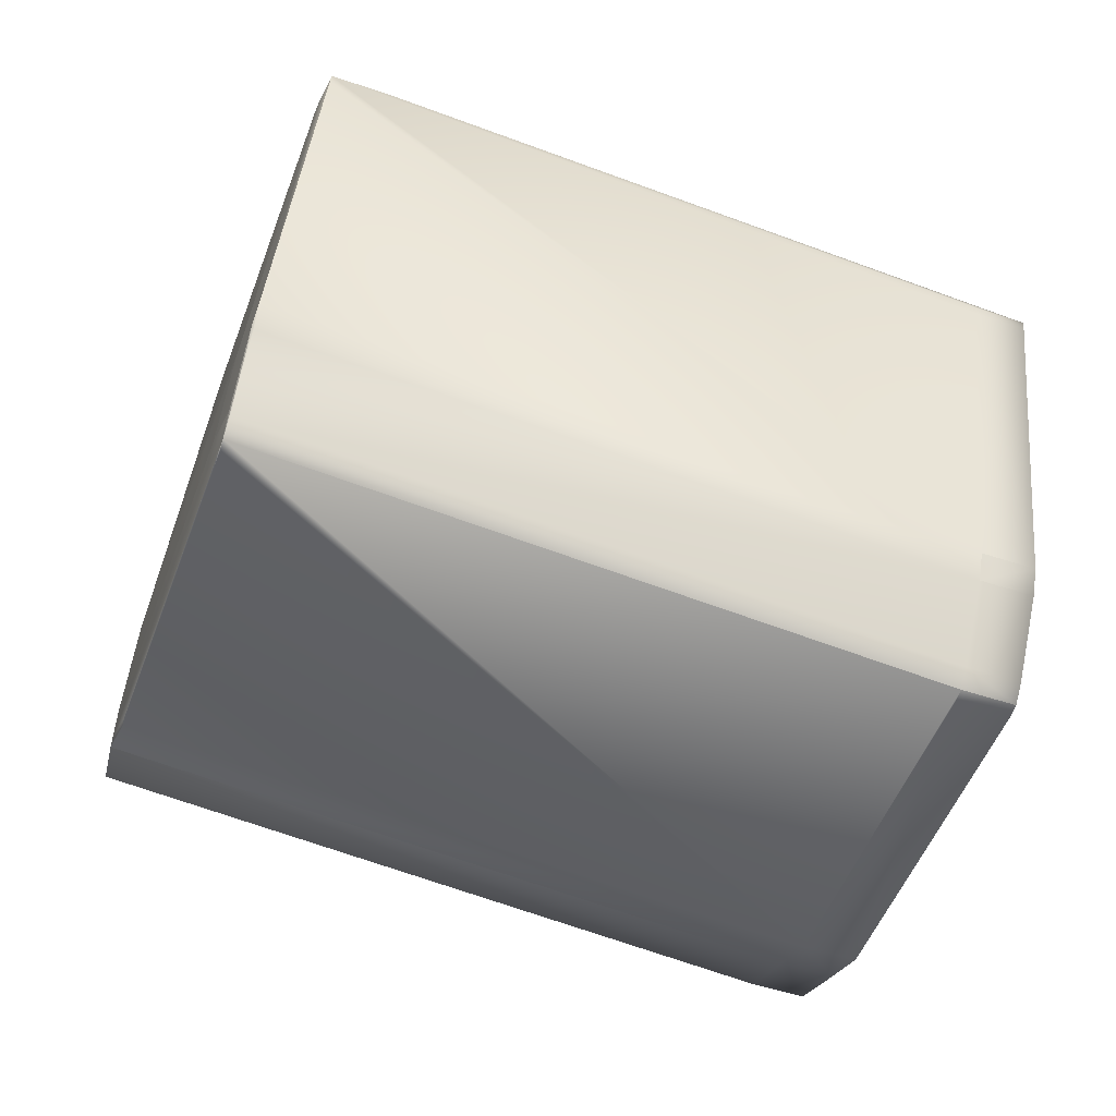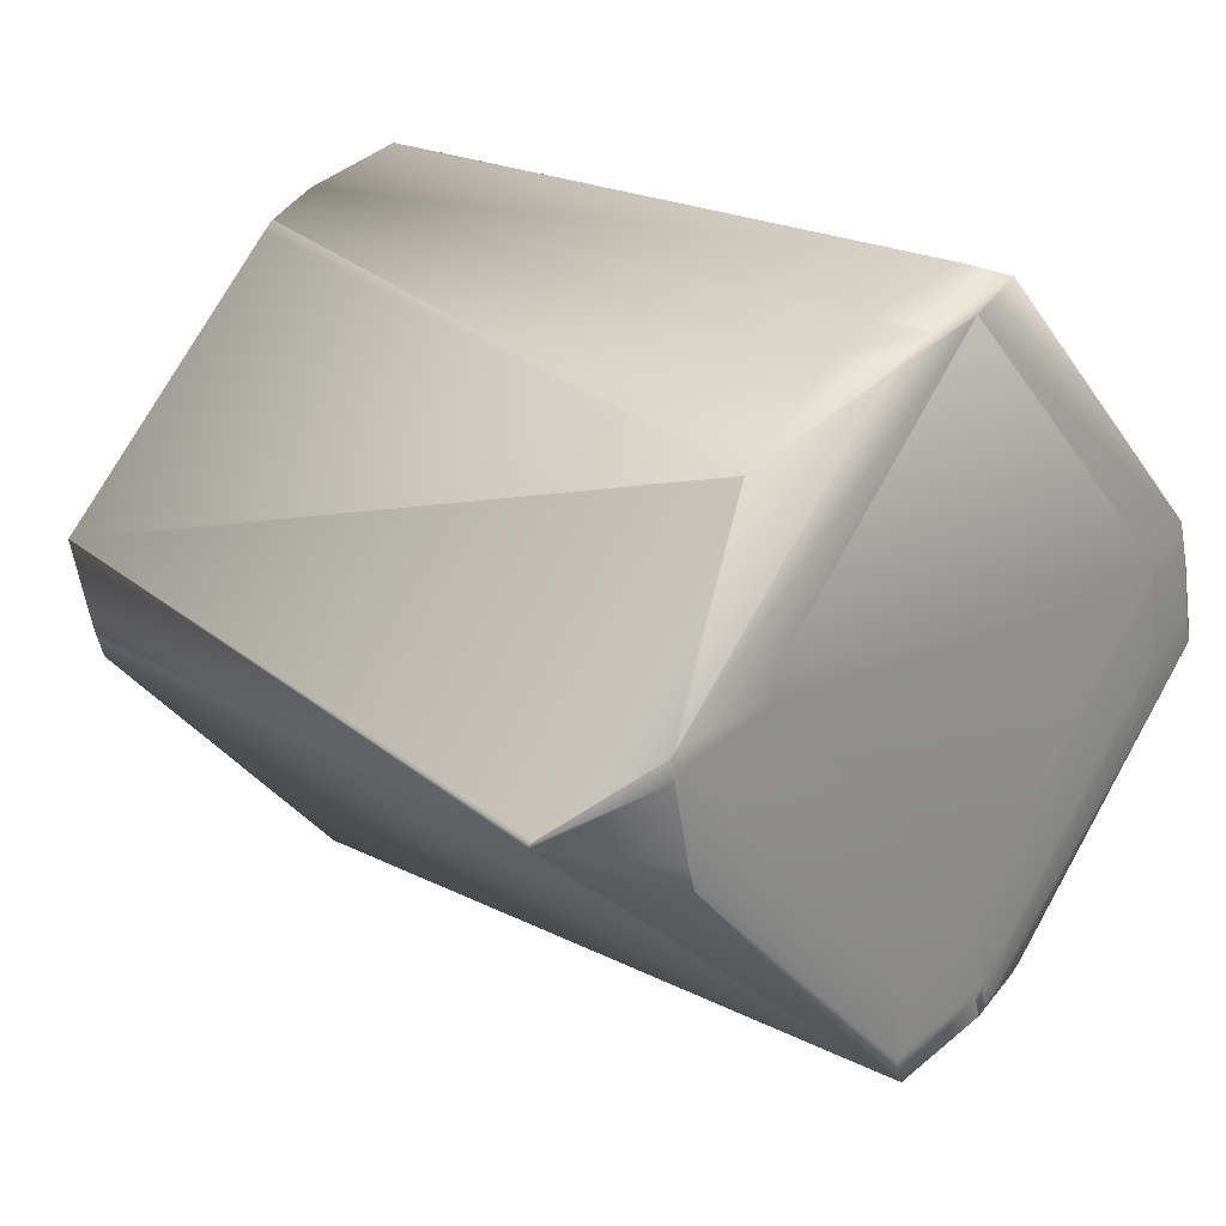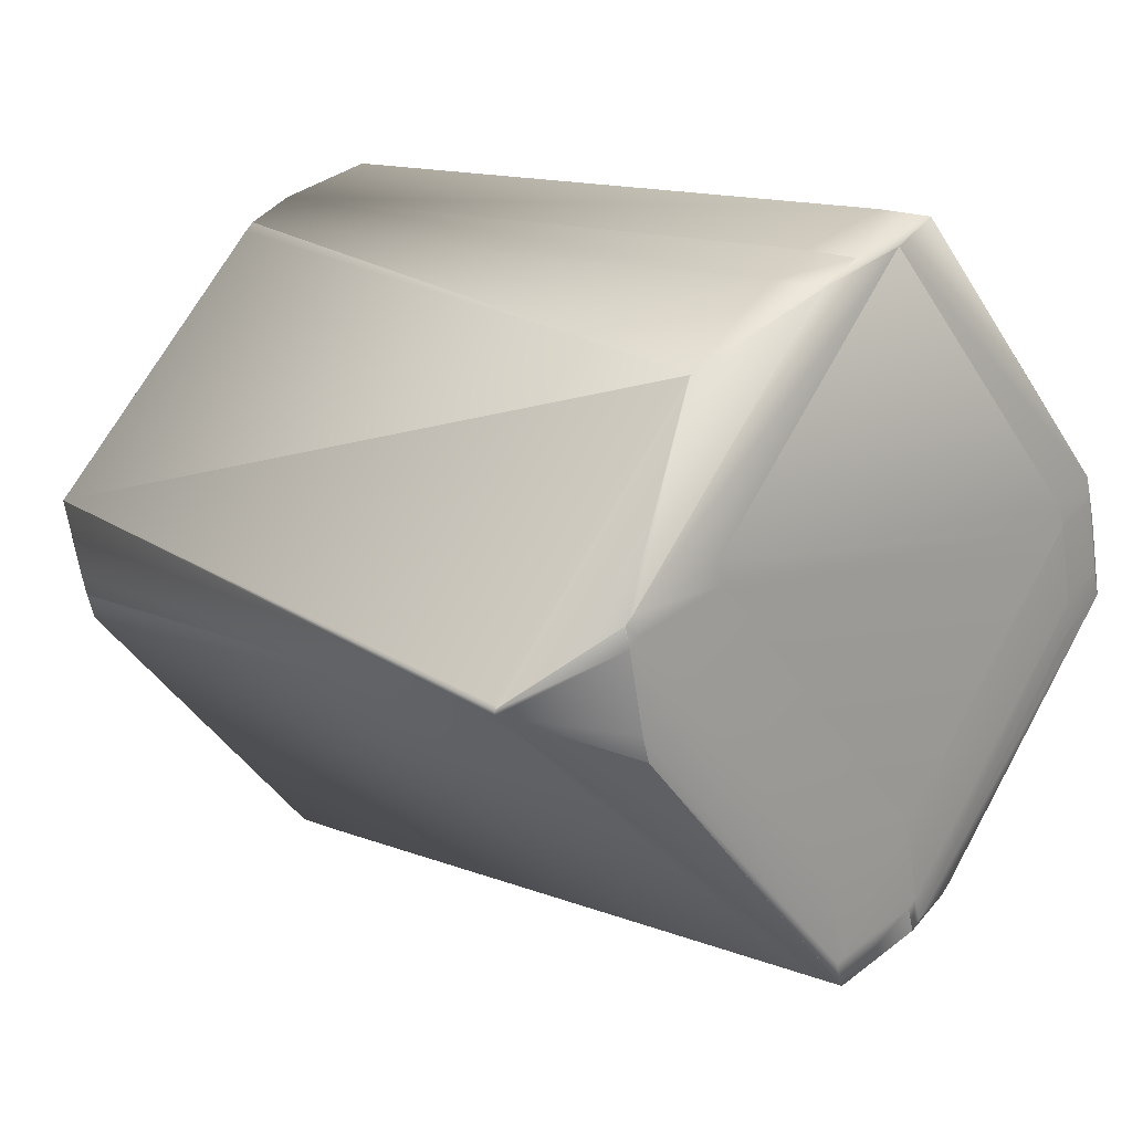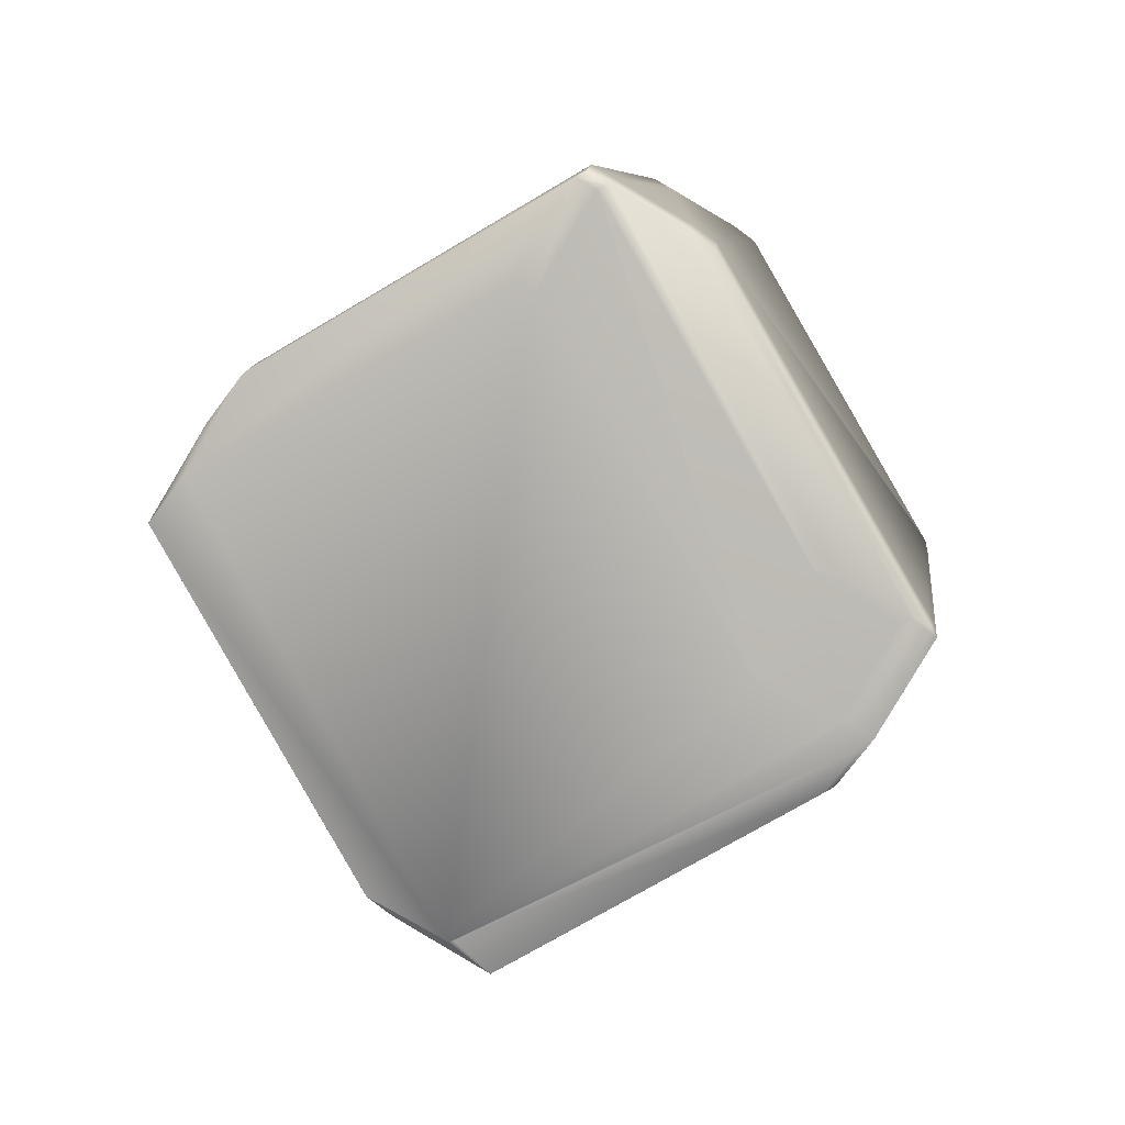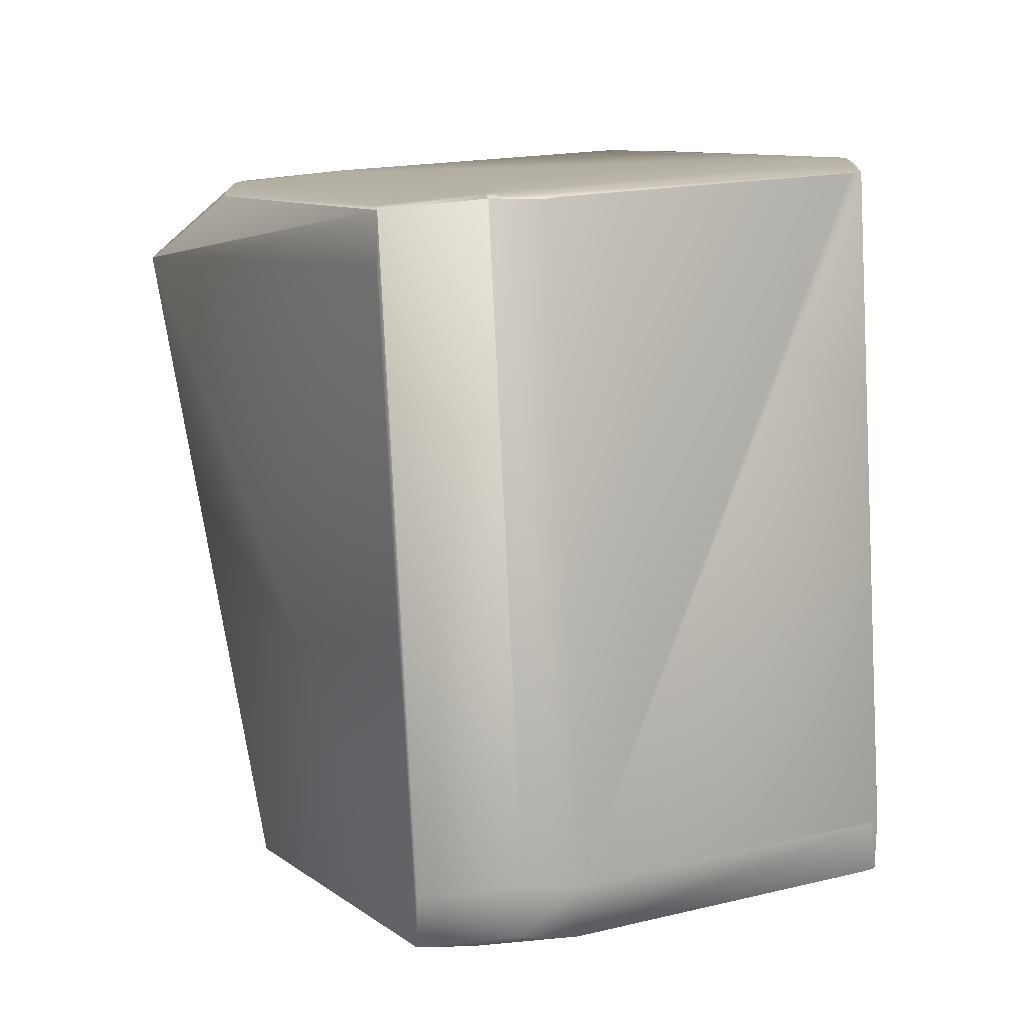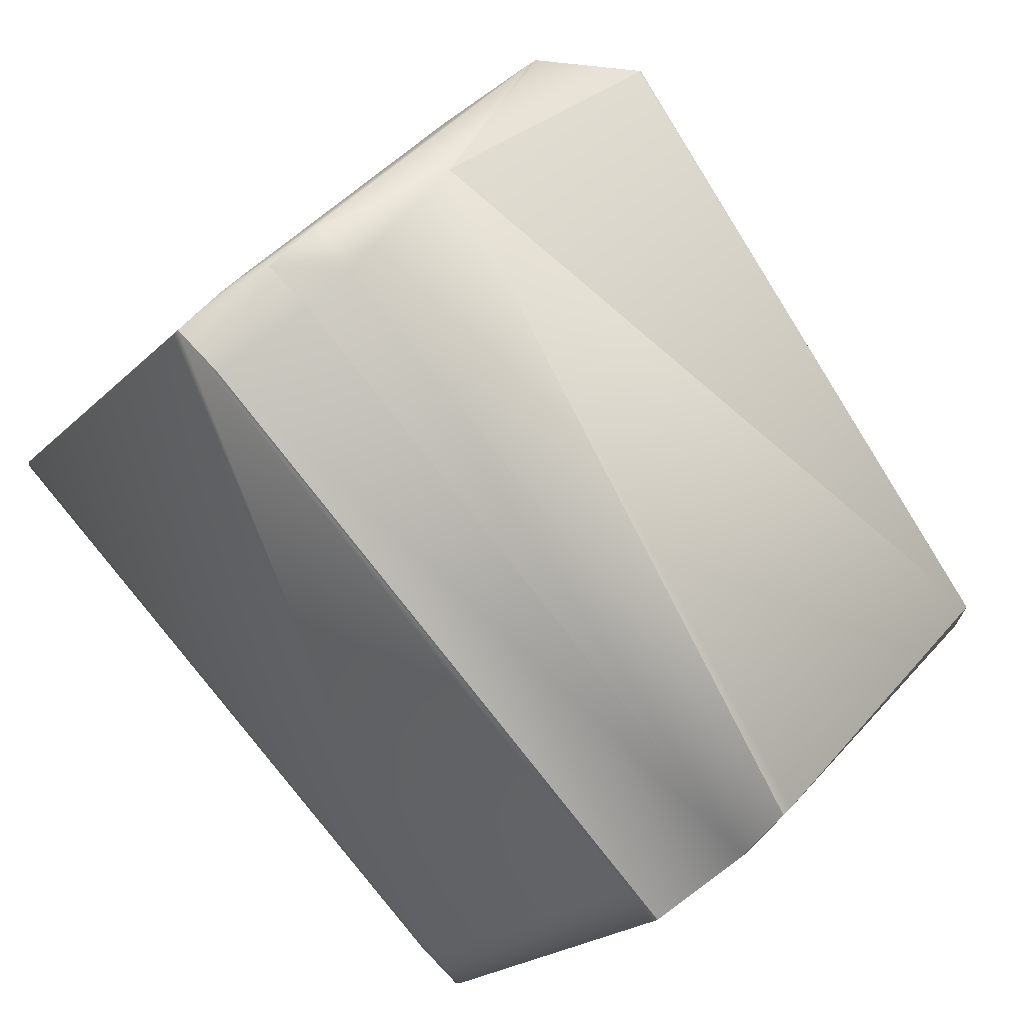
<metadata>
{"format":"obj","ext":"obj","renderer":"f3d","projection":"perspective","resolution":1024,"background":"white","views":[{"elev":-19.8,"azim":-115.3,"up":"+Z"},{"elev":42.2,"azim":120.1,"up":"+Z"},{"elev":34.9,"azim":119.4,"up":"+Z"},{"elev":-66.3,"azim":-121.9,"up":"+Y"},{"elev":-64.9,"azim":171.9,"up":"+Z"},{"elev":78.4,"azim":-50.8,"up":"+Z"}]}
</metadata>
<code>
v 0.1725 0.3562 0.8702
v 0.1736 0.3561 0.8694
v 0.1772 0.3575 0.8855
v 0.07878 0.3631 0.9366
v 0.06089 0.365 0.9382
v 0.1737 0.3565 0.8679
v 0.06168 0.3717 0.9032
v 0.1785 0.3659 0.8438
v 0.1785 0.3659 0.8438
v 0.1791 0.3643 0.8526
v 0.1787 0.3626 0.8594
v 0.1073 0.4066 0.7382
v 0.1252 0.4048 0.7366
v 0.008877 0.4123 0.7892
v 0.009836 0.4095 0.799
v 0.008401 0.4105 0.7961
v 0.1772 0.3575 0.8855
v 0.06026 0.3666 0.9294
v 0.06027 0.3666 0.9295
v 0.2449 0.5569 0.9209
v 0.2454 0.5564 0.9216
v 0.1676 0.6285 0.7945
v 0.2209 0.5896 0.9017
v 0.1611 0.5692 0.9862
v 0.1613 0.5692 0.9861
v 0.1622 0.5691 0.9854
v 0.2196 0.5812 0.9434
v 0.1178 0.5874 0.9963
v 0.1177 0.5874 0.9963
v 0.1157 0.5706 0.9934
v 0.0753 0.3637 0.9385
v 0.2196 0.5812 0.9434
v 0.07532 0.3637 0.9385
v 0.0788 0.3631 0.9366
v 0.1772 0.3575 0.8856
v 0.2195 0.5813 0.9434
v 0.2161 0.5818 0.9453
v 0.2442 0.5561 0.9239
v 0.2439 0.5562 0.9241
v 0.2453 0.5561 0.9231
v 0.245 0.5561 0.9233
v 0.1624 0.5691 0.9853
v 0.1773 0.3575 0.8856
v 0.2215 0.588 0.9105
v 0.2201 0.5829 0.9365
v 0.2209 0.5896 0.9017
v 0.1791 0.3643 0.8525
v 0.1791 0.3644 0.8525
v 0.1787 0.3626 0.8594
v 0.1655 0.6116 0.7916
v 0.1785 0.3659 0.8438
v 0.1252 0.4048 0.7366
v 0.2196 0.5812 0.9434
v 0.2215 0.588 0.9104
v 0.2201 0.5829 0.9365
v 0.03232 0.6363 0.8823
v 0.03185 0.6346 0.8892
v 0.1832 0.5902 0.9453
v 0.0322 0.6363 0.8823
v 0.03173 0.6346 0.8892
v 0.1837 0.5919 0.9385
v 0.1823 0.593 0.9356
v 0.1304 0.6307 0.8313
v 0.08483 0.5958 0.9963
v 0.1177 0.5874 0.9963
v 0.1156 0.5706 0.9934
v 0.01428 0.6382 0.8839
v 0.0138 0.6365 0.8908
v 0.03155 0.6346 0.8892
v 0.01419 0.6382 0.8839
v 0.01371 0.6365 0.8908
v 0.03202 0.6364 0.8823
v 0.06689 0.5977 0.9979
v 0.08476 0.5958 0.9963
v 0.2208 0.5897 0.9016
v 0.2215 0.5881 0.9104
v 0.2201 0.583 0.9365
v 0.0321 0.6363 0.8823
v 0.03163 0.6346 0.8892
v 0.216 0.5818 0.9453
v 0.1785 0.3659 0.8438
v 0.169 0.6274 0.7974
v 0.09771 0.5724 0.995
v 0.09974 0.5893 0.9979
v 0.09971 0.5893 0.9979
v 0.09767 0.5724 0.995
v 0.05741 0.3655 0.9401
v 0.1709 0.3579 0.8888
v 0.1709 0.3579 0.8888
v 0.01559 0.6433 0.8578
v 0.01553 0.6434 0.8577
v 0.01412 0.6382 0.8839
v 0.03343 0.6415 0.8561
v 0.1176 0.5874 0.9963
v 0.01365 0.6365 0.8908
v 0.2208 0.5897 0.9016
v 0.2214 0.5881 0.9104
v 0.22 0.583 0.9365
v 0.03351 0.6415 0.8562
v 0.1318 0.6359 0.8051
v 0.08492 0.5958 0.9963
v 0.1655 0.6117 0.7915
v 0.1675 0.6285 0.7945
v 0.169 0.6275 0.7973
v 0.1273 0.4216 0.7395
v 0.0649 0.5809 0.995
v 0.02463 0.374 0.9401
v 0.06693 0.5977 0.9979
v 0.06486 0.5809 0.995
v 0.02461 0.374 0.9401
v 0.05741 0.3655 0.9401
v 0.03281 0.6431 0.8474
v 0.01491 0.645 0.849
v 0.01488 0.645 0.849
v 0.01549 0.6434 0.8577
v 0.01409 0.6382 0.8839
v 0.01361 0.6365 0.8908
v 0.06545 0.5988 0.9951
v 0.2208 0.5897 0.9016
v 0.2214 0.5881 0.9103
v 0.22 0.583 0.9365
v 0.2195 0.5813 0.9434
v 0.1319 0.6358 0.8051
v 0.1647 0.6274 0.8051
v 0.1354 0.6353 0.8032
v 0.1305 0.6307 0.8313
v 0.1353 0.6353 0.8032
v 0.1347 0.6369 0.7944
v 0.1312 0.6375 0.7964
v 0.1633 0.6223 0.8313
v 0.1667 0.6218 0.8294
v 0.1681 0.6269 0.8032
v 0.2165 0.5835 0.9385
v 0.1681 0.6269 0.8032
v 0.1348 0.6369 0.7945
v 0.1675 0.6285 0.7944
v 0.07456 0.415 0.7382
v -0.02392 0.4207 0.7892
v 0.07456 0.4151 0.7382
v 0.06824 0.4154 0.7415
v 0.1074 0.4066 0.7382
v 0.05679 0.3671 0.9314
v 0.05679 0.3671 0.9314
v 0.02399 0.3755 0.9314
v 0.06167 0.3717 0.9033
v 0.02888 0.3801 0.9032
v -0.02296 0.4179 0.799
v -0.0244 0.4189 0.7961
v 0.02747 0.375 0.9295
v 0.03908 0.6427 0.8441
v 0.0212 0.6446 0.8457
v 0.1134 0.6393 0.798
v 0.06688 0.5977 0.9979
v 0.06485 0.5809 0.995
v 0.02317 0.375 0.9372
v 0.02664 0.3908 0.943
v -0.02867 0.4128 0.8329
v 0.0252 0.3918 0.9401
v -0.02664 0.4296 0.8358
v -0.02664 0.4296 0.8358
v -0.02928 0.4143 0.8242
v 0.02256 0.3766 0.9285
v -0.02726 0.4312 0.8271
v 0.01347 0.6398 0.8752
v 0.01346 0.6398 0.8752
v 0.01408 0.6382 0.8839
v 0.0136 0.6365 0.8908
v 0.06544 0.5988 0.995
v -0.02726 0.4312 0.8271
v 0.01299 0.6381 0.8821
v -0.0274 0.4212 0.7911
v -0.02788 0.4195 0.798
v -0.02585 0.4363 0.8009
v -0.02537 0.438 0.794
v -0.02537 0.438 0.794
v -0.0274 0.4212 0.7911
v -0.02392 0.4207 0.7892
v 0.09243 0.4132 0.7366
v 0.07659 0.4319 0.7411
v -0.02189 0.4375 0.7921
v 0.0254 0.3807 0.9052
v 0.02397 0.3817 0.9023
v 0.02745 0.3812 0.9004
v 0.09446 0.43 0.7395
v 0.02119 0.6446 0.8457
v 0.01487 0.645 0.849
v 0.1168 0.6388 0.796
v 0.1134 0.6393 0.798
v 0.1347 0.6369 0.7944
v 0.1168 0.6388 0.796
v 0.01835 0.6444 0.847
v 0.02467 0.6441 0.8438
v 0.01439 0.6432 0.8558
f 1 2 3
f 1 3 4
f 1 4 5
f 1 5 2
f 6 2 7
f 6 8 9
f 6 10 11
f 6 11 2
f 6 9 10
f 6 12 13
f 6 13 8
f 6 14 12
f 6 15 16
f 6 7 15
f 6 16 14
f 2 11 17
f 2 17 3
f 2 18 7
f 2 5 19
f 2 19 18
f 20 21 22
f 20 23 21
f 20 22 23
f 24 25 26
f 24 26 27
f 24 28 29
f 24 30 31
f 24 29 30
f 24 27 32
f 24 33 34
f 24 34 35
f 24 32 36
f 24 31 33
f 24 35 25
f 24 37 28
f 24 36 37
f 38 39 35
f 38 40 41
f 38 41 39
f 38 35 40
f 25 39 42
f 25 42 26
f 25 35 39
f 39 41 42
f 21 40 43
f 21 44 45
f 21 45 40
f 21 46 44
f 21 23 46
f 21 47 48
f 21 49 47
f 21 43 49
f 21 50 22
f 21 48 51
f 21 51 52
f 21 52 50
f 26 42 27
f 40 45 53
f 40 53 27
f 40 27 41
f 40 35 43
f 42 41 27
f 3 17 4
f 44 46 23
f 44 54 55
f 44 55 45
f 44 23 54
f 45 55 27
f 45 27 53
f 56 57 58
f 56 59 60
f 56 60 57
f 56 61 62
f 56 63 59
f 56 62 63
f 56 58 61
f 28 37 29
f 57 60 64
f 57 64 58
f 8 13 9
f 10 9 47
f 10 47 49
f 10 49 11
f 30 29 65
f 30 66 31
f 30 65 66
f 11 49 43
f 11 43 17
f 17 43 4
f 67 68 69
f 67 70 71
f 67 71 68
f 67 72 70
f 67 69 72
f 68 71 73
f 68 73 74
f 68 74 69
f 54 23 75
f 54 76 77
f 54 77 55
f 54 75 76
f 55 77 32
f 55 32 27
f 59 78 79
f 59 79 60
f 59 63 78
f 29 37 80
f 29 80 65
f 60 79 64
f 9 81 47
f 9 13 81
f 23 82 75
f 23 22 82
f 83 66 84
f 83 84 85
f 83 86 87
f 83 87 66
f 83 85 86
f 47 81 48
f 66 65 84
f 66 87 31
f 33 31 4
f 33 4 34
f 43 88 4
f 43 35 88
f 34 88 89
f 34 4 88
f 34 89 35
f 88 35 89
f 90 70 72
f 90 91 92
f 90 92 70
f 90 93 91
f 90 72 93
f 70 92 71
f 84 65 94
f 84 94 85
f 71 92 95
f 71 95 73
f 76 75 96
f 76 97 98
f 76 98 77
f 76 96 97
f 77 98 36
f 77 36 32
f 99 78 63
f 99 93 72
f 99 72 78
f 99 100 93
f 99 63 100
f 78 72 69
f 78 69 79
f 101 64 94
f 101 94 80
f 101 58 64
f 101 80 58
f 65 80 94
f 79 69 74
f 79 74 64
f 81 51 48
f 81 13 52
f 81 52 51
f 50 102 22
f 50 52 102
f 82 22 103
f 82 103 75
f 75 104 96
f 75 103 104
f 22 102 52
f 22 52 105
f 22 105 103
f 106 86 85
f 106 107 87
f 106 87 86
f 106 108 73
f 106 85 108
f 106 109 107
f 106 73 109
f 107 109 110
f 107 110 87
f 87 110 111
f 87 111 31
f 31 111 5
f 31 5 4
f 91 93 112
f 91 113 114
f 91 112 113
f 91 115 116
f 91 116 92
f 91 114 115
f 92 116 95
f 108 85 64
f 108 64 74
f 108 74 73
f 85 94 64
f 95 116 117
f 95 117 118
f 95 118 73
f 97 96 119
f 97 120 121
f 97 121 98
f 97 119 120
f 98 121 122
f 98 122 36
f 123 124 125
f 123 126 124
f 123 125 127
f 123 100 63
f 123 63 126
f 123 127 128
f 123 129 100
f 123 128 129
f 124 126 130
f 124 130 131
f 124 132 125
f 124 131 132
f 126 61 133
f 126 133 130
f 126 63 62
f 126 62 61
f 130 133 121
f 130 121 131
f 93 100 129
f 93 129 112
f 125 132 134
f 125 135 128
f 125 134 136
f 125 128 127
f 125 136 135
f 132 131 121
f 132 103 136
f 132 120 119
f 132 121 120
f 132 119 103
f 132 136 134
f 37 36 122
f 37 122 80
f 137 12 138
f 137 139 12
f 137 138 140
f 137 140 139
f 12 139 141
f 12 141 13
f 12 14 138
f 142 18 143
f 142 144 18
f 142 143 144
f 145 18 146
f 145 147 148
f 145 15 7
f 145 146 147
f 145 7 18
f 145 148 16
f 145 16 15
f 18 144 149
f 18 149 146
f 18 19 143
f 13 141 52
f 113 112 150
f 113 151 114
f 113 152 151
f 113 150 129
f 113 129 152
f 104 103 119
f 104 119 96
f 112 129 150
f 135 136 128
f 103 105 136
f 109 73 153
f 109 154 110
f 109 153 154
f 110 155 144
f 110 156 155
f 110 144 143
f 110 143 111
f 110 154 153
f 110 153 156
f 111 143 5
f 5 143 19
f 157 155 158
f 157 159 160
f 157 158 159
f 157 161 162
f 157 162 155
f 157 160 163
f 157 163 161
f 155 156 158
f 155 162 144
f 115 114 164
f 115 164 116
f 116 164 165
f 116 166 117
f 116 165 166
f 73 118 153
f 156 153 158
f 117 166 167
f 117 153 118
f 117 167 168
f 117 168 153
f 159 158 153
f 159 169 163
f 159 153 168
f 159 167 170
f 159 168 167
f 159 170 169
f 159 163 160
f 61 58 80
f 61 80 133
f 133 80 122
f 133 122 121
f 171 138 172
f 171 172 173
f 171 174 175
f 171 173 174
f 171 176 138
f 171 175 176
f 139 140 177
f 139 178 141
f 139 179 178
f 139 177 180
f 139 180 179
f 141 178 52
f 138 14 16
f 138 148 172
f 138 16 148
f 138 176 177
f 138 177 140
f 181 144 162
f 181 146 149
f 181 149 144
f 181 182 183
f 181 162 182
f 181 183 146
f 147 146 148
f 146 183 148
f 172 161 169
f 172 182 161
f 172 148 183
f 172 183 182
f 172 169 173
f 161 182 162
f 161 163 169
f 178 179 184
f 178 184 105
f 178 105 52
f 151 152 185
f 151 185 186
f 151 186 114
f 152 187 188
f 152 129 187
f 152 188 185
f 114 186 165
f 114 165 164
f 174 173 186
f 174 186 175
f 187 129 128
f 187 128 189
f 187 190 188
f 187 189 190
f 179 186 191
f 179 175 186
f 179 192 190
f 179 190 189
f 179 191 192
f 179 180 175
f 179 189 184
f 173 169 193
f 173 193 186
f 169 170 193
f 128 136 105
f 128 184 189
f 128 105 184
f 166 165 170
f 166 170 167
f 176 175 180
f 176 180 177
f 185 188 192
f 185 192 186
f 188 190 192
f 186 192 191
f 186 193 165
f 165 193 170

</code>
